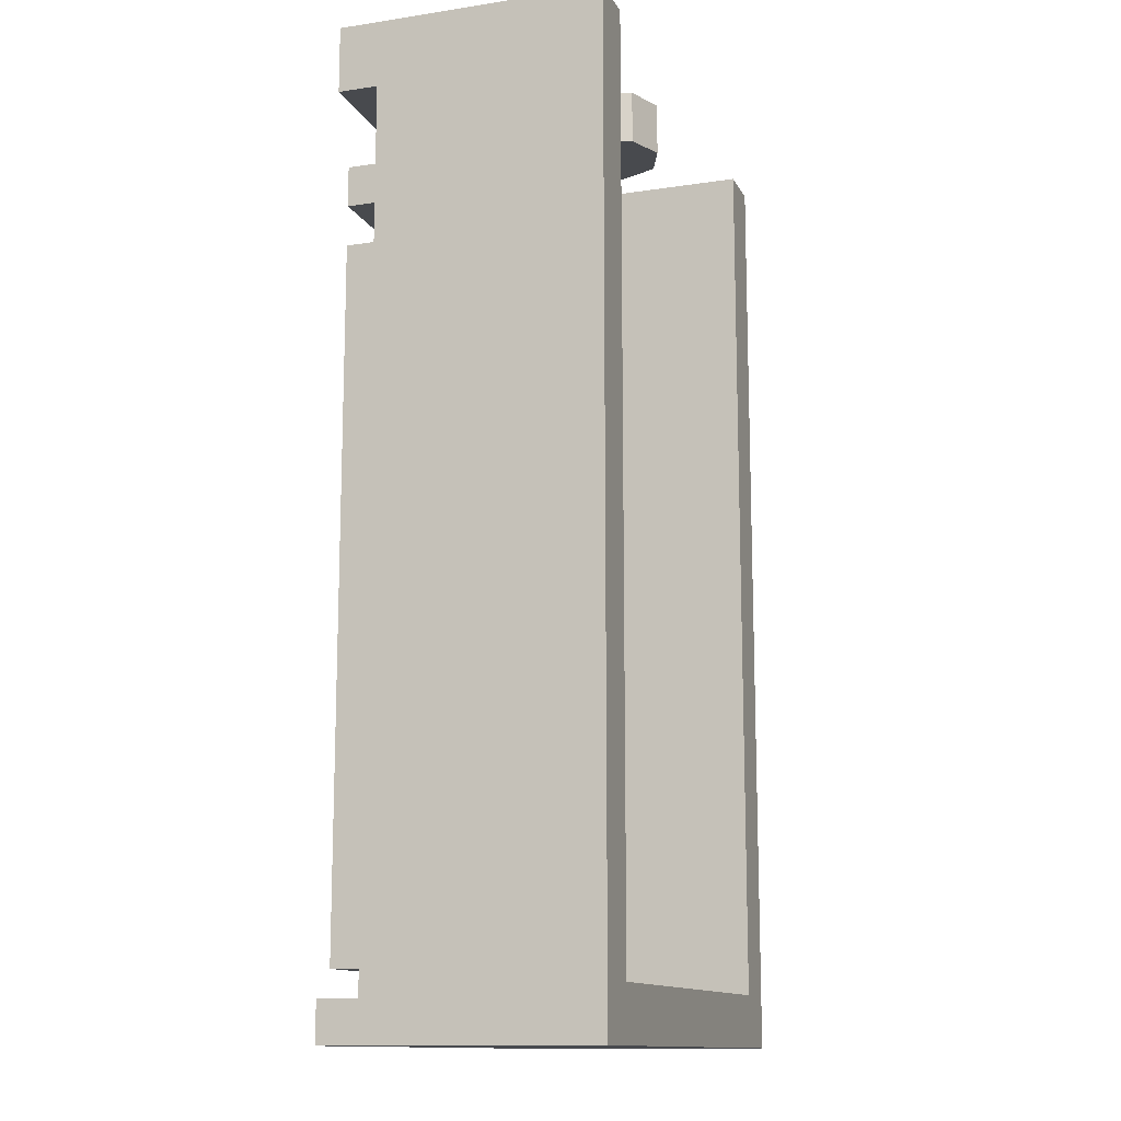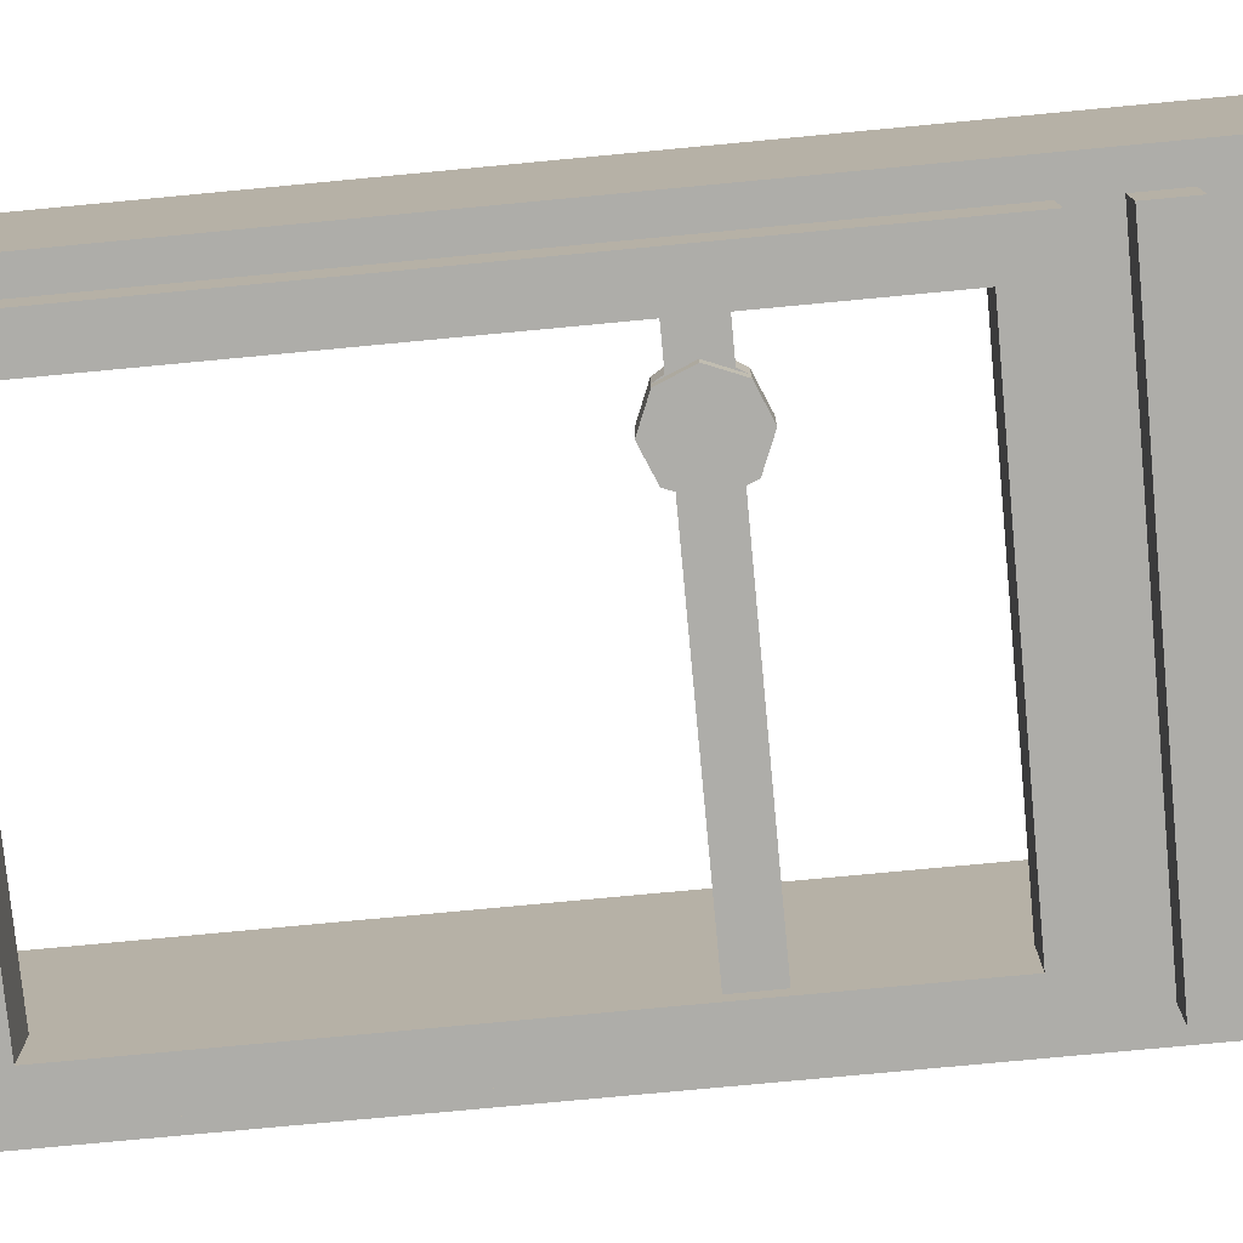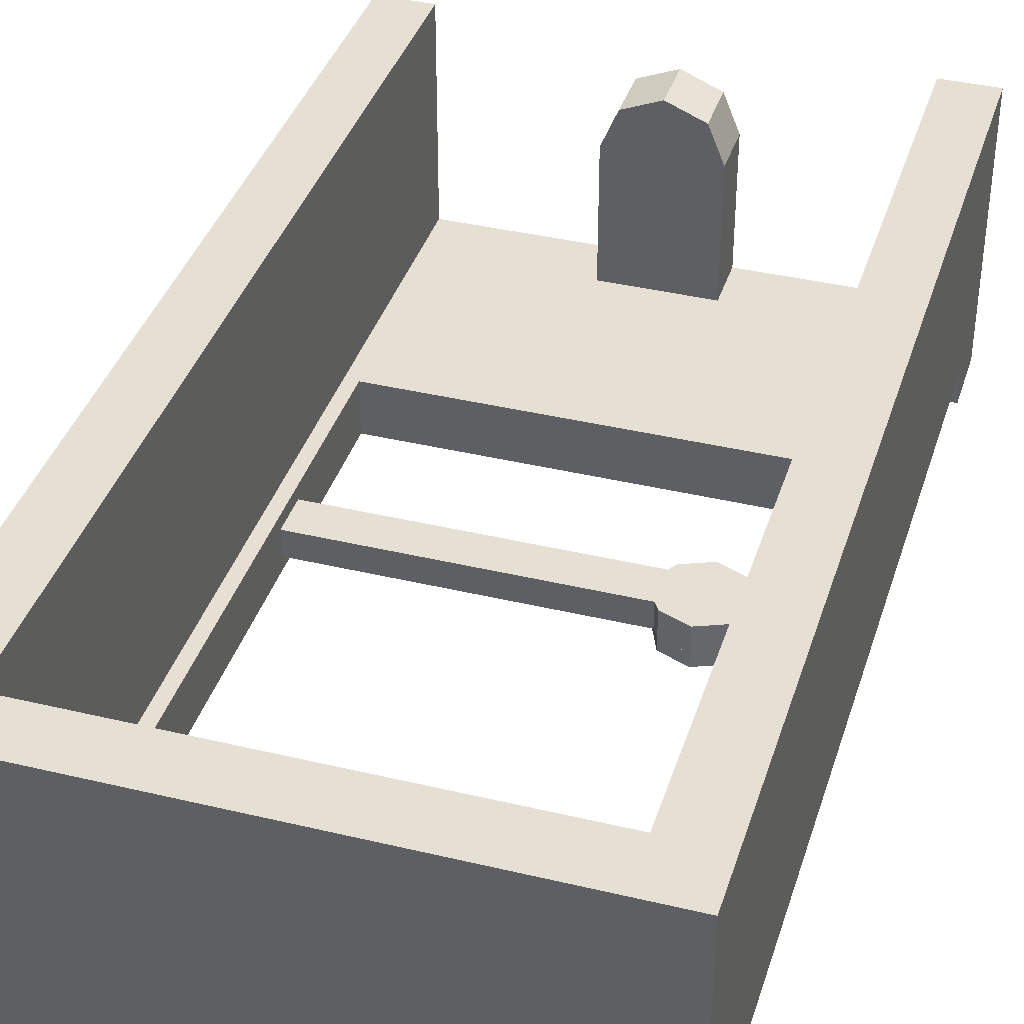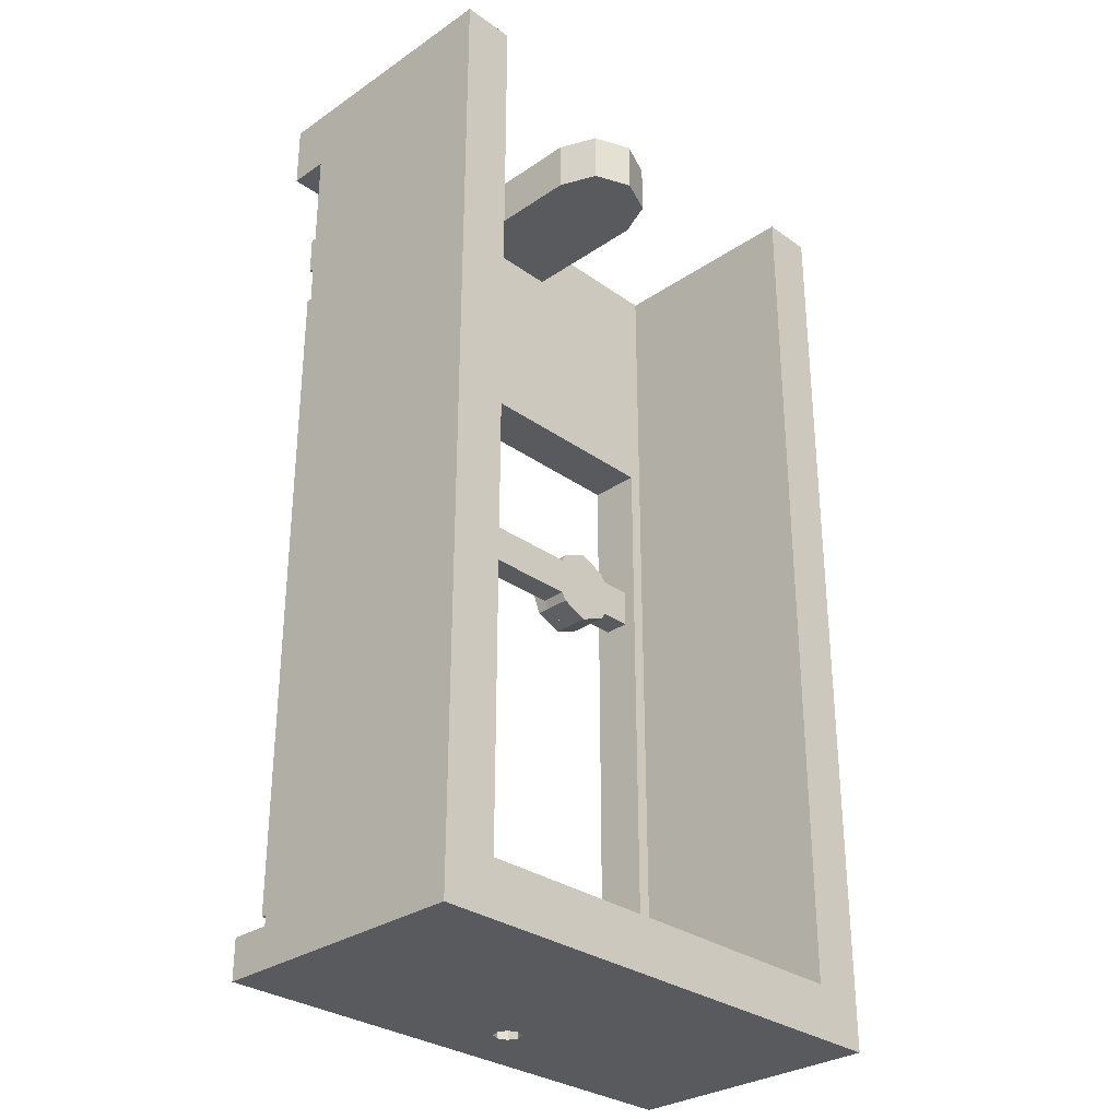
<metadata>
{"format":"obj","ext":"obj","renderer":"f3d","projection":"perspective","resolution":1024,"background":"white","views":[{"elev":-13.0,"azim":-71.0,"up":"+Y"},{"elev":-77.1,"azim":95.4,"up":"+Z"},{"elev":38.2,"azim":16.9,"up":"+Z"},{"elev":-30.6,"azim":-45.7,"up":"+Y"}]}
</metadata>
<code>
v 0 3.6 0.2
v 0.2 3.6 0.2
v 0.1414 3.6 0.3414
v 0 3.6 0.2
v 0.1414 3.6 0.3414
v 0 3.6 0.4
v 0 3.6 0.2
v 0 3.6 0.4
v -0.1414 3.6 0.3414
v 0 3.6 0.2
v -0.1414 3.6 0.3414
v -0.2 3.6 0.2
v 0 3.4 0.2
v 0.2 3.4 0.2
v 0.1414 3.4 0.3414
v 0 3.4 0.2
v 0.1414 3.4 0.3414
v 0 3.4 0.4
v 0 3.4 0.2
v 0 3.4 0.4
v -0.1414 3.4 0.3414
v 0 3.4 0.2
v -0.1414 3.4 0.3414
v -0.2 3.4 0.2
v 0.1414 3.4 0.3414
v 0.2 3.4 0.2
v 0.2 3.6 0.2
v 0.1414 3.6 0.3414
v 0 3.4 0.4
v 0.1414 3.4 0.3414
v 0.1414 3.6 0.3414
v 0 3.6 0.4
v -0.1414 3.4 0.3414
v 0 3.4 0.4
v 0 3.6 0.4
v -0.1414 3.6 0.3414
v -0.2 3.4 0.2
v -0.1414 3.4 0.3414
v -0.1414 3.6 0.3414
v -0.2 3.6 0.2
v -0.2 3.6 0.2
v -0.2 3.6 -0.3
v 0.2 3.6 -0.3
v 0.2 3.6 0.2
v -0.2 3.6 -0.3
v -0.2 3.4 -0.3
v -0.2 3.4 0.2
v -0.2 3.6 0.2
v 0.2 3.6 0.2
v 0.2 3.4 0.2
v 0.2 3.4 -0.3
v 0.2 3.6 -0.3
v 0.2 3.4 0.2
v -0.2 3.4 0.2
v -0.2 3.4 -0.3
v 0.2 3.4 -0.3
v 1 3.6 -0.5
v 1 3.6 0.5
v 0.8 3.6 0.5
v 0.8 3.6 -0.3
v -0.8 3.6 0.5
v -1 3.6 0.5
v -1 3.6 -0.5
v -0.8 3.6 -0.3
v 1 3.6 -0.5
v 0.8 3.6 -0.3
v -0.8 3.6 -0.3
v -1 3.6 -0.5
v 0.5 2.025 -0.5
v 0.65 2.025 -0.5
v 0.6061 2.131 -0.5
v 0.5 2.025 -0.5
v 0.6061 2.131 -0.5
v 0.5 2.175 -0.5
v 0.5 2.025 -0.5
v 0.5 2.175 -0.5
v 0.3939 2.131 -0.5
v 0.5 2.025 -0.5
v 0.3939 2.131 -0.5
v 0.35 2.025 -0.5
v 0.5 2.025 -0.5
v 0.35 2.025 -0.5
v 0.3939 1.919 -0.5
v 0.5 2.025 -0.5
v 0.3939 1.919 -0.5
v 0.5 1.875 -0.5
v 0.5 2.025 -0.5
v 0.5 1.875 -0.5
v 0.6061 1.919 -0.5
v 0.5 2.025 -0.5
v 0.6061 1.919 -0.5
v 0.65 2.025 -0.5
v 0.6061 2.131 -0.5
v 0.65 2.025 -0.5
v 0.65 2.025 -0.45
v 0.6061 2.131 -0.45
v 0.5 2.175 -0.5
v 0.6061 2.131 -0.5
v 0.6061 2.131 -0.45
v 0.5 2.175 -0.45
v 0.3939 2.131 -0.5
v 0.5 2.175 -0.5
v 0.5 2.175 -0.45
v 0.3939 2.131 -0.45
v 0.35 2.025 -0.5
v 0.3939 2.131 -0.5
v 0.3939 2.131 -0.45
v 0.35 2.025 -0.45
v 0.3939 1.919 -0.5
v 0.35 2.025 -0.5
v 0.35 2.025 -0.45
v 0.3939 1.919 -0.45
v 0.5 1.875 -0.5
v 0.3939 1.919 -0.5
v 0.3939 1.919 -0.45
v 0.5 1.875 -0.45
v 0.6061 1.919 -0.5
v 0.5 1.875 -0.5
v 0.5 1.875 -0.45
v 0.6061 1.919 -0.45
v 0.65 2.025 -0.5
v 0.6061 1.919 -0.5
v 0.6061 1.919 -0.45
v 0.65 2.025 -0.45
v 0.606 2.131 -0.35
v 0.5 2.175 -0.35
v 0.394 2.131 -0.35
v 0.394 1.919 -0.35
v 0.5 1.875 -0.35
v 0.606 1.919 -0.35
v 0.5 2.175 -0.45
v 0.606 2.131 -0.45
v 0.606 2.131 -0.35
v 0.5 2.175 -0.35
v 0.394 2.131 -0.45
v 0.5 2.175 -0.45
v 0.5 2.175 -0.35
v 0.394 2.131 -0.35
v 0.5 1.875 -0.45
v 0.394 1.919 -0.45
v 0.394 1.919 -0.35
v 0.5 1.875 -0.35
v 0.606 1.919 -0.45
v 0.5 1.875 -0.45
v 0.5 1.875 -0.35
v 0.606 1.919 -0.35
v 0.375 1.95 -0.35
v 0.625 1.95 -0.35
v 0.606 1.919 -0.35
v 0.394 1.919 -0.35
v 0.625 2.1 -0.35
v 0.375 2.1 -0.35
v 0.394 2.131 -0.35
v 0.606 2.131 -0.35
v 0.625 2.1 -0.45
v 0.606 2.131 -0.45
v 0.606 2.131 -0.35
v 0.625 2.1 -0.35
v 0.375 2.1 -0.45
v 0.394 2.131 -0.45
v 0.394 2.131 -0.35
v 0.375 2.1 -0.35
v 0.625 1.95 -0.45
v 0.606 1.919 -0.45
v 0.606 1.919 -0.35
v 0.625 1.95 -0.35
v 0.375 1.95 -0.45
v 0.394 1.919 -0.45
v 0.394 1.919 -0.35
v 0.375 1.95 -0.35
v 0.625 1.95 -0.45
v 0.625 2.1 -0.45
v 0.75 2.1 -0.45
v 0.75 1.95 -0.45
v 0.625 2.1 -0.45
v 0.625 2.1 -0.35
v 0.75 2.1 -0.35
v 0.75 2.1 -0.45
v 0.75 1.95 -0.45
v 0.75 1.95 -0.35
v 0.625 1.95 -0.35
v 0.625 1.95 -0.45
v -0.75 1.95 -0.45
v -0.75 2.1 -0.45
v 0.375 2.1 -0.45
v 0.375 1.95 -0.45
v -0.75 2.1 -0.45
v -0.75 2.1 -0.35
v 0.375 2.1 -0.35
v 0.375 2.1 -0.45
v 0.375 1.95 -0.45
v 0.375 1.95 -0.35
v -0.75 1.95 -0.35
v -0.75 1.95 -0.45
v 0.75 1.95 -0.35
v -0.75 1.95 -0.35
v -0.75 2.1 -0.35
v 0.75 2.1 -0.35
v -0.75 0.4 -0.3
v 0.75 0.4 -0.3
v 0.8 0.2 -0.3
v -0.8 0.2 -0.3
v 0.8 0.2 -0.3
v 0.75 0.4 -0.3
v 0.75 2.65 -0.3
v 0.8 3.6 -0.3
v -0.75 2.65 -0.3
v -0.75 0.4 -0.3
v -0.8 0.2 -0.3
v -0.8 3.6 -0.3
v -0.8 3.6 -0.3
v 0.8 3.6 -0.3
v 0.75 2.65 -0.3
v -0.75 2.65 -0.3
v 0.8 0.2 -0.3
v 0.8 3.6 -0.3
v 0.8 3.6 0.5
v 0.8 0.2 0.5
v -0.8 0.2 0.5
v -0.8 3.6 0.5
v -0.8 3.6 -0.3
v -0.8 0.2 -0.3
v -0.75 2.65 -0.3
v -0.75 2.65 -0.5
v 0.75 2.65 -0.5
v 0.75 2.65 -0.3
v -0.75 0.4 -0.3
v -0.75 0.4 -0.5
v -0.75 2.65 -0.5
v -0.75 2.65 -0.3
v 0.75 0.4 -0.3
v 0.75 0.4 -0.5
v -0.75 0.4 -0.5
v -0.75 0.4 -0.3
v 0.75 2.65 -0.3
v 0.75 2.65 -0.5
v 0.75 0.4 -0.5
v 0.75 0.4 -0.3
v -0.9 2.8 -0.35
v -0.9 2.8 -0.5
v 0.9 2.8 -0.5
v 0.9 2.8 -0.35
v -0.9 0.25 -0.35
v -0.9 0.25 -0.5
v -0.9 2.8 -0.5
v -0.9 2.8 -0.35
v 0.9 0.25 -0.35
v 0.9 0.25 -0.5
v -0.9 0.25 -0.5
v -0.9 0.25 -0.35
v 0.9 2.8 -0.35
v 0.9 2.8 -0.5
v 0.9 0.25 -0.5
v 0.9 0.25 -0.35
v 0.9 0.25 -0.5
v 0.75 0.4 -0.5
v -0.75 0.4 -0.5
v -0.9 0.25 -0.5
v 0.75 2.65 -0.5
v 0.9 2.8 -0.5
v -0.9 2.8 -0.5
v -0.75 2.65 -0.5
v 0.75 2.65 -0.5
v 0.75 0.4 -0.5
v 0.9 0.25 -0.5
v 0.9 2.8 -0.5
v -0.9 0.25 -0.5
v -0.75 0.4 -0.5
v -0.75 2.65 -0.5
v -0.9 2.8 -0.5
v 1 0.15 -0.5
v -1 0.15 -0.5
v -1 0 -0.5
v 1 0 -0.5
v 0.8 0.2 0.5
v 1 0 0.5
v -1 0 0.5
v -0.8 0.2 0.5
v 1 3.6 0.5
v 1 0 0.5
v 0.8 0.2 0.5
v 0.8 3.6 0.5
v -0.8 0.2 0.5
v -1 0 0.5
v -1 3.6 0.5
v -0.8 3.6 0.5
v 0.9 0.25 -0.35
v 1 0.15 -0.35
v 1 3.35 -0.35
v 0.9 2.8 -0.35
v -1 3.35 -0.35
v -1 0.15 -0.35
v -0.9 0.25 -0.35
v -0.9 2.8 -0.35
v 1 0.15 -0.35
v 0.9 0.25 -0.35
v -0.9 0.25 -0.35
v -1 0.15 -0.35
v 0.9 2.8 -0.35
v 1 3.35 -0.35
v -1 3.35 -0.35
v -0.9 2.8 -0.35
v 1 3.35 -0.5
v 1 3.35 -0.35
v -1 3.35 -0.35
v -1 3.35 -0.5
v 1 3.35 -0.5
v -1 3.35 -0.5
v -1 3.6 -0.5
v 1 3.6 -0.5
v -1 0.15 -0.35
v -1 0.15 -0.5
v 1 0.15 -0.5
v 1 0.15 -0.35
v -0.9 3.1 -0.5
v 0.9 3.1 -0.5
v 0.9 2.95 -0.5
v -0.9 2.95 -0.5
v -0.9 3.1 -0.5
v -0.9 3.1 -0.35
v 0.9 3.1 -0.35
v 0.9 3.1 -0.5
v -0.9 2.95 -0.5
v -0.9 2.95 -0.35
v -0.9 3.1 -0.35
v -0.9 3.1 -0.5
v 0.9 2.95 -0.5
v 0.9 2.95 -0.35
v -0.9 2.95 -0.35
v -0.9 2.95 -0.5
v 0.9 3.1 -0.5
v 0.9 3.1 -0.35
v 0.9 2.95 -0.35
v 0.9 2.95 -0.5
v 1 0 0.5
v 1 0.15 -0.35
v 1 0.15 -0.5
v 1 0 -0.5
v 1 0 0.5
v 1 3.6 0.5
v 1 3.35 -0.35
v 1 0.15 -0.35
v 1 3.35 -0.35
v 1 3.6 0.5
v 1 3.6 -0.5
v 1 3.35 -0.5
v -1 0.15 -0.5
v -1 0.15 -0.35
v -1 0 0.5
v -1 0 -0.5
v -1 3.35 -0.35
v -1 3.6 0.5
v -1 0 0.5
v -1 0.15 -0.35
v -1 3.6 -0.5
v -1 3.6 0.5
v -1 3.35 -0.35
v -1 3.35 -0.5
v 0.05 0 -0.2
v 0.03535 0 -0.2146
v 0.05 0 -0.25
v 0.05 0 -0.2
v 0 0 -0.2
v 0.03535 0 -0.2146
v -0.05 0 -0.2
v -0.03535 0 -0.2146
v 0 0 -0.2
v -0.05 0 -0.2
v -0.05 0 -0.25
v -0.03535 0 -0.2146
v -0.05 0 -0.3
v -0.03535 0 -0.2854
v -0.05 0 -0.25
v -0.05 0 -0.3
v 0 0 -0.3
v -0.03535 0 -0.2854
v 0.05 0 -0.3
v 0.03535 0 -0.2854
v 0 0 -0.3
v 0.05 0 -0.3
v 0.05 0 -0.25
v 0.03535 0 -0.2854
v 0.05 0.2 -0.2
v 0.03535 0.2 -0.2146
v 0.05 0.2 -0.25
v 0.05 0.2 -0.2
v 0 0.2 -0.2
v 0.03535 0.2 -0.2146
v -0.05 0.2 -0.2
v -0.03535 0.2 -0.2146
v 0 0.2 -0.2
v -0.05 0.2 -0.2
v -0.05 0.2 -0.25
v -0.03535 0.2 -0.2146
v -0.05 0.2 -0.3
v -0.03535 0.2 -0.2854
v -0.05 0.2 -0.25
v -0.05 0.2 -0.3
v 0 0.2 -0.3
v -0.03535 0.2 -0.2854
v 0.05 0.2 -0.3
v 0.03535 0.2 -0.2854
v 0 0.2 -0.3
v 0.05 0.2 -0.3
v 0.05 0.2 -0.25
v 0.03535 0.2 -0.2854
v 0.03535 0.2 -0.2146
v 0.05 0.2 -0.25
v 0.05 0 -0.25
v 0.03535 0 -0.2146
v 0 0.2 -0.2
v 0.03535 0.2 -0.2146
v 0.03535 0 -0.2146
v 0 0 -0.2
v -0.03535 0.2 -0.2146
v 0 0.2 -0.2
v 0 0 -0.2
v -0.03535 0 -0.2146
v -0.05 0.2 -0.25
v -0.03535 0.2 -0.2146
v -0.03535 0 -0.2146
v -0.05 0 -0.25
v -0.03535 0.2 -0.2854
v -0.05 0.2 -0.25
v -0.05 0 -0.25
v -0.03535 0 -0.2854
v 0 0.2 -0.3
v -0.03535 0.2 -0.2854
v -0.03535 0 -0.2854
v 0 0 -0.3
v 0.03535 0.2 -0.2854
v 0 0.2 -0.3
v 0 0 -0.3
v 0.03535 0 -0.2854
v 0.05 0.2 -0.25
v 0.03535 0.2 -0.2854
v 0.03535 0 -0.2854
v 0.05 0 -0.25
v 0.05 0 -0.3
v 0.05 0 -0.2
v 1 0 0.5
v 1 0 -0.5
v -1 0 0.5
v -0.05 0 -0.2
v -0.05 0 -0.3
v -1 0 -0.5
v -1 0 -0.5
v -0.05 0 -0.3
v 0.05 0 -0.3
v 1 0 -0.5
v 0.05 0 -0.2
v -0.05 0 -0.2
v -1 0 0.5
v 1 0 0.5
v 0.8 0.2 0.5
v 0.05 0.2 -0.2
v 0.05 0.2 -0.3
v 0.8 0.2 -0.3
v -0.05 0.2 -0.3
v -0.05 0.2 -0.2
v -0.8 0.2 0.5
v -0.8 0.2 -0.3
v -0.8 0.2 0.5
v -0.05 0.2 -0.2
v 0.05 0.2 -0.2
v 0.8 0.2 0.5
g mesh7008750
f 1 3 2
f 4 6 5
f 7 9 8
f 10 12 11
g mesh7008752
f 13 14 15
f 16 17 18
f 19 20 21
f 22 23 24
g mesh7008754
f 25 26 27
f 27 28 25
f 29 30 31
f 31 32 29
f 33 34 35
f 35 36 33
f 37 38 39
f 39 40 37
f 41 43 42
f 43 41 44
g mesh7008758
f 45 46 47
f 47 48 45
g mesh7008759
f 49 50 51
f 51 52 49
g mesh7008760
f 53 54 55
f 55 56 53
f 57 59 58
f 59 57 60
f 61 63 62
f 63 61 64
f 65 67 66
f 67 65 68
g mesh7008764
f 69 71 70
f 72 74 73
f 75 77 76
f 78 80 79
f 81 83 82
f 84 86 85
f 87 89 88
f 90 92 91
g mesh7008766
f 93 95 94
f 95 93 96
f 97 99 98
f 99 97 100
f 101 103 102
f 103 101 104
f 105 107 106
f 107 105 108
f 109 111 110
f 111 109 112
f 113 115 114
f 115 113 116
f 117 119 118
f 119 117 120
f 121 123 122
f 123 121 124
g mesh7008769
f 125 126 127
g mesh7008771
f 128 129 130
g mesh7008775
f 131 133 132
f 133 131 134
f 135 137 136
f 137 135 138
g mesh7008777
f 139 141 140
f 141 139 142
f 143 145 144
f 145 143 146
f 147 149 148
f 149 147 150
f 151 153 152
f 153 151 154
g mesh7008781
f 155 156 157
f 157 158 155
g mesh7008783
f 159 161 160
f 161 159 162
g mesh7008785
f 163 165 164
f 165 163 166
g mesh7008787
f 167 168 169
f 169 170 167
g mesh7008789
f 171 172 173
f 173 174 171
f 175 176 177
f 177 178 175
f 179 180 181
f 181 182 179
g mesh7008791
f 183 184 185
f 185 186 183
f 187 188 189
f 189 190 187
f 191 192 193
f 193 194 191
f 195 197 196
f 197 195 198
f 199 201 200
f 201 199 202
f 203 205 204
f 205 203 206
f 207 209 208
f 209 207 210
f 211 213 212
f 213 211 214
f 215 217 216
f 217 215 218
f 219 221 220
f 221 219 222
g mesh7008793
f 223 224 225
f 225 226 223
f 227 228 229
f 229 230 227
f 231 232 233
f 233 234 231
f 235 236 237
f 237 238 235
g mesh7008795
f 239 241 240
f 241 239 242
f 243 245 244
f 245 243 246
f 247 249 248
f 249 247 250
f 251 253 252
f 253 251 254
f 255 257 256
f 257 255 258
f 259 261 260
f 261 259 262
f 263 265 264
f 265 263 266
f 267 269 268
f 269 267 270
f 271 273 272
f 273 271 274
f 275 277 276
f 277 275 278
f 279 281 280
f 281 279 282
f 283 285 284
f 285 283 286
f 287 289 288
f 289 287 290
f 291 293 292
f 293 291 294
f 295 297 296
f 297 295 298
f 299 301 300
f 301 299 302
g mesh7008797
f 303 304 305
f 305 306 303
f 307 308 309
f 309 310 307
g mesh7008799
f 311 313 312
f 313 311 314
g mesh7008801
f 315 316 317
f 317 318 315
f 319 320 321
f 321 322 319
f 323 324 325
f 325 326 323
f 327 328 329
f 329 330 327
f 331 332 333
f 333 334 331
f 335 337 336
f 337 335 338
f 339 341 340
f 341 339 342
f 343 345 344
f 345 343 346
f 347 349 348
f 349 347 350
f 351 353 352
f 353 351 354
f 355 357 356
f 357 355 358
g mesh7008804
f 359 360 361
f 362 363 364
f 365 366 367
f 368 369 370
f 371 372 373
f 374 375 376
f 377 378 379
f 380 381 382
g mesh7008807
f 383 385 384
f 386 388 387
f 389 391 390
f 392 394 393
f 395 397 396
f 398 400 399
f 401 403 402
f 404 406 405
g mesh7008809
f 407 408 409
f 409 410 407
f 411 412 413
f 413 414 411
f 415 416 417
f 417 418 415
f 419 420 421
f 421 422 419
f 423 424 425
f 425 426 423
f 427 428 429
f 429 430 427
f 431 432 433
f 433 434 431
f 435 436 437
f 437 438 435
f 439 441 440
f 441 439 442
f 443 445 444
f 445 443 446
f 447 449 448
f 449 447 450
f 451 453 452
f 453 451 454
f 455 457 456
f 457 455 458
f 459 461 460
f 461 459 462
f 463 465 464
f 465 463 466

</code>
